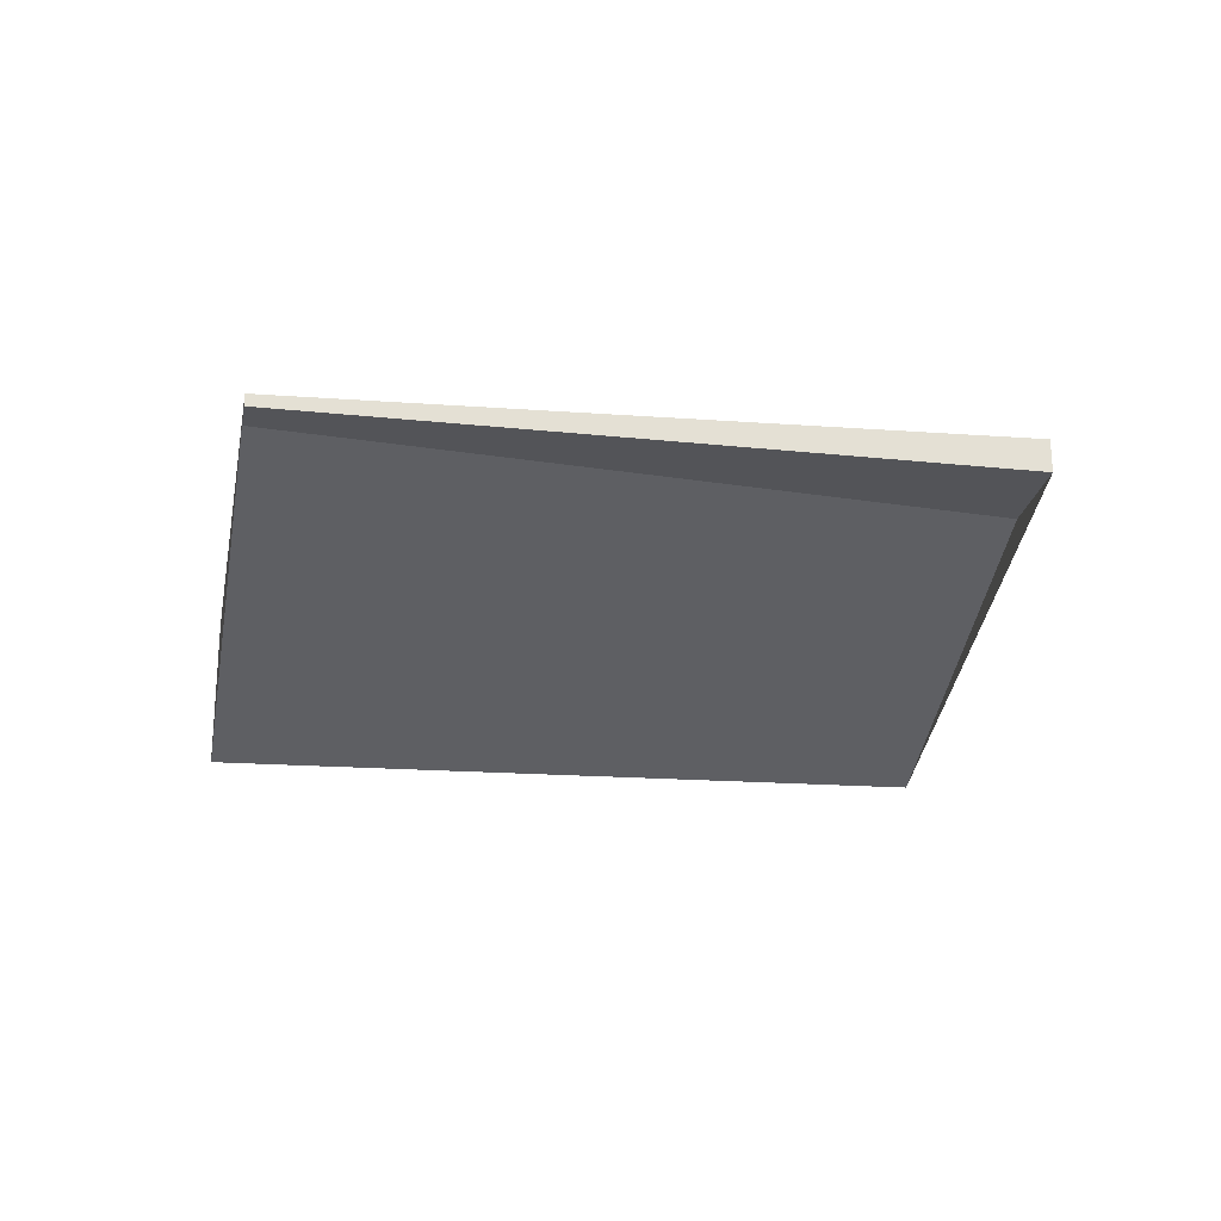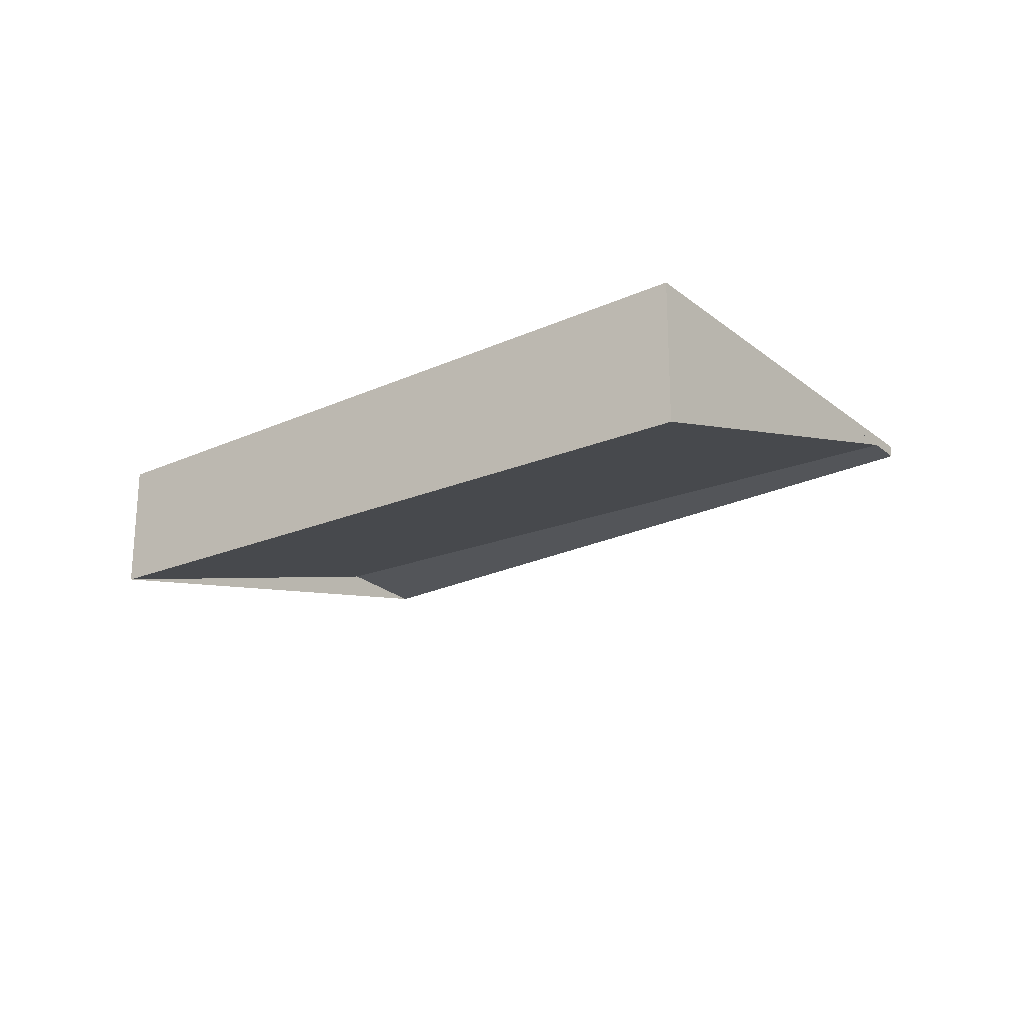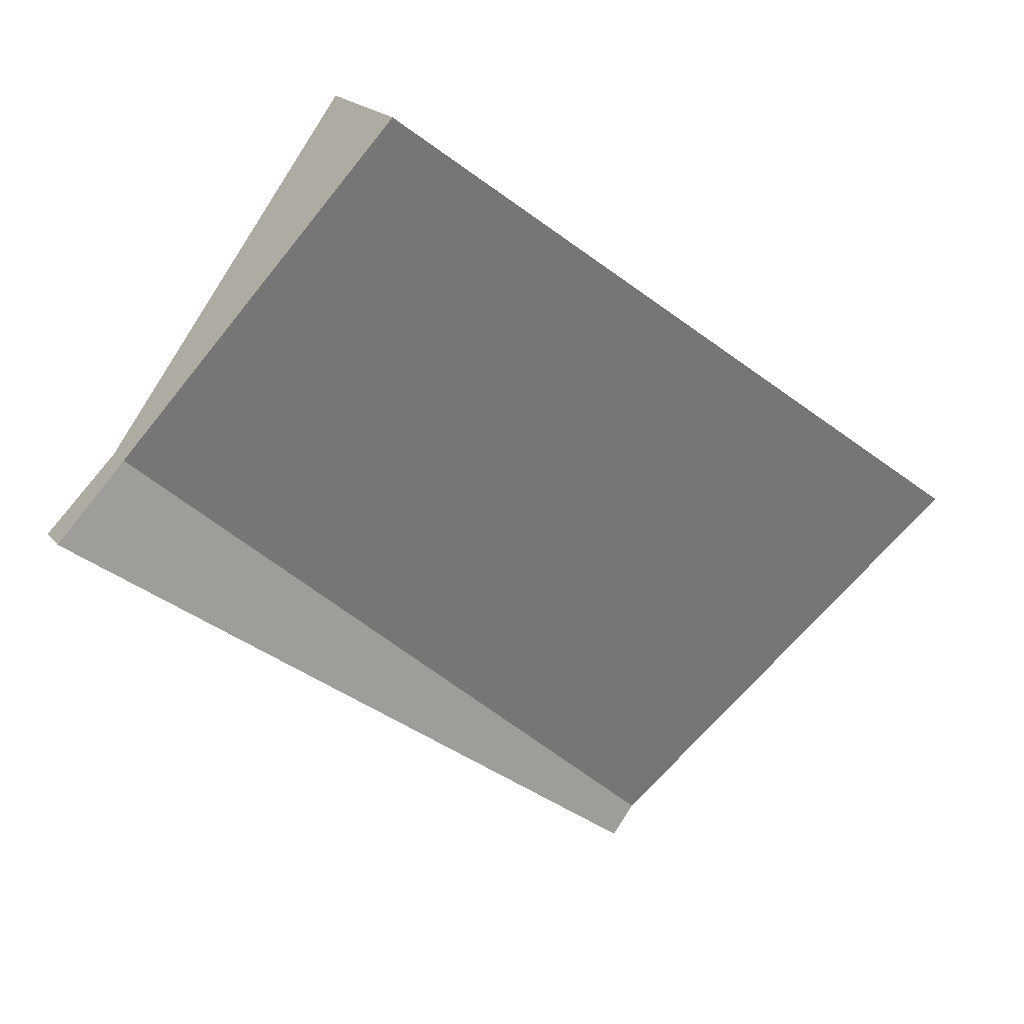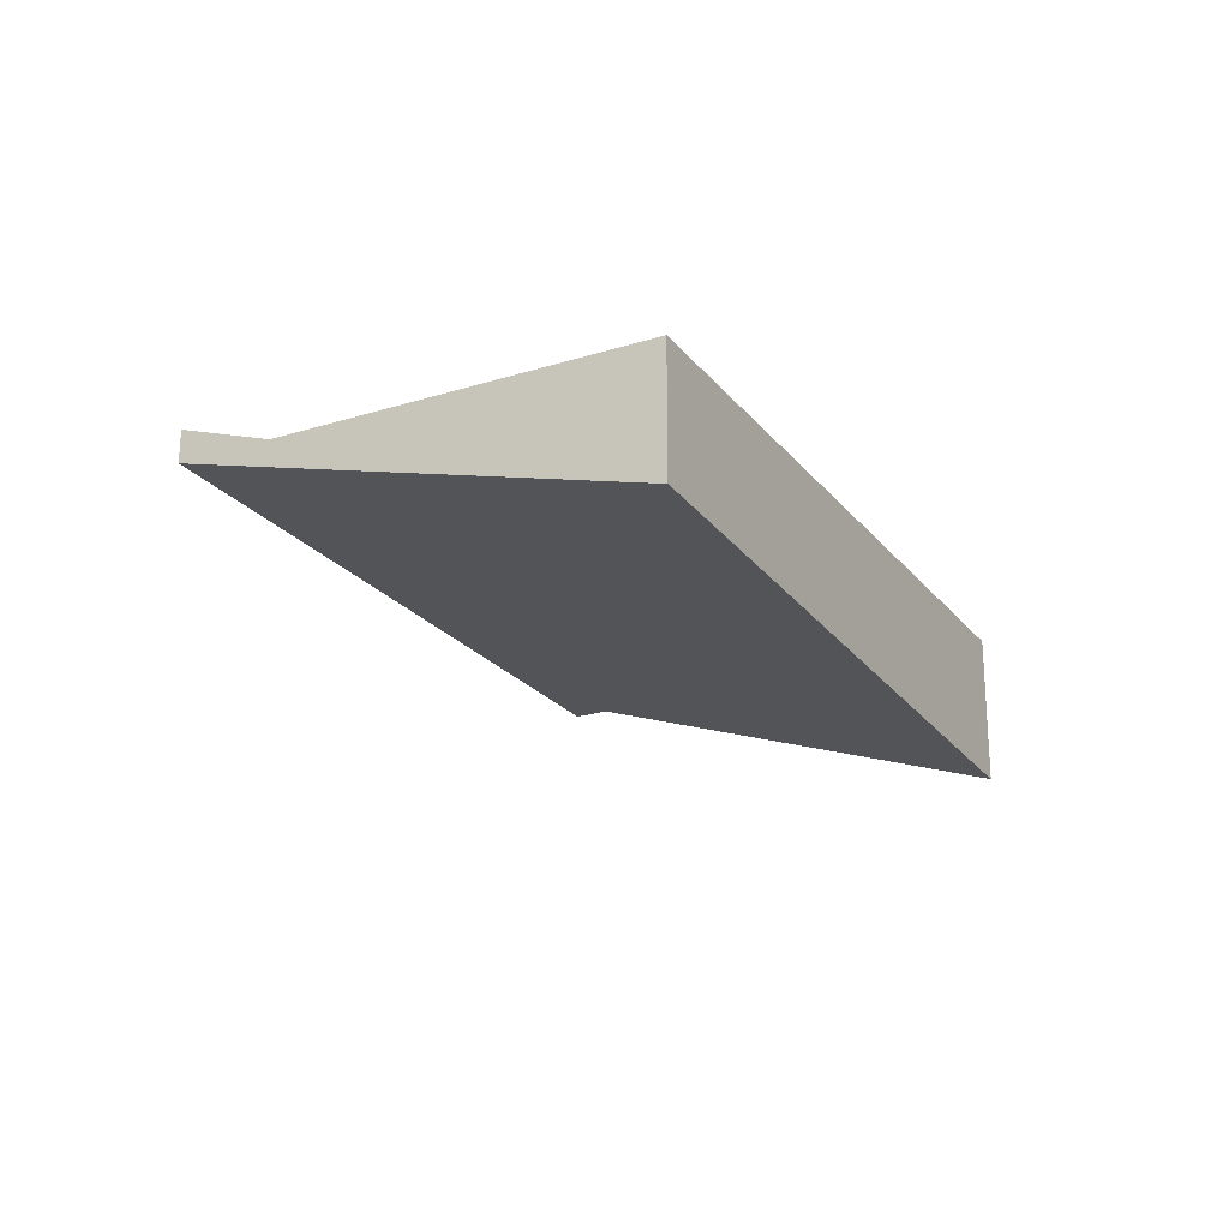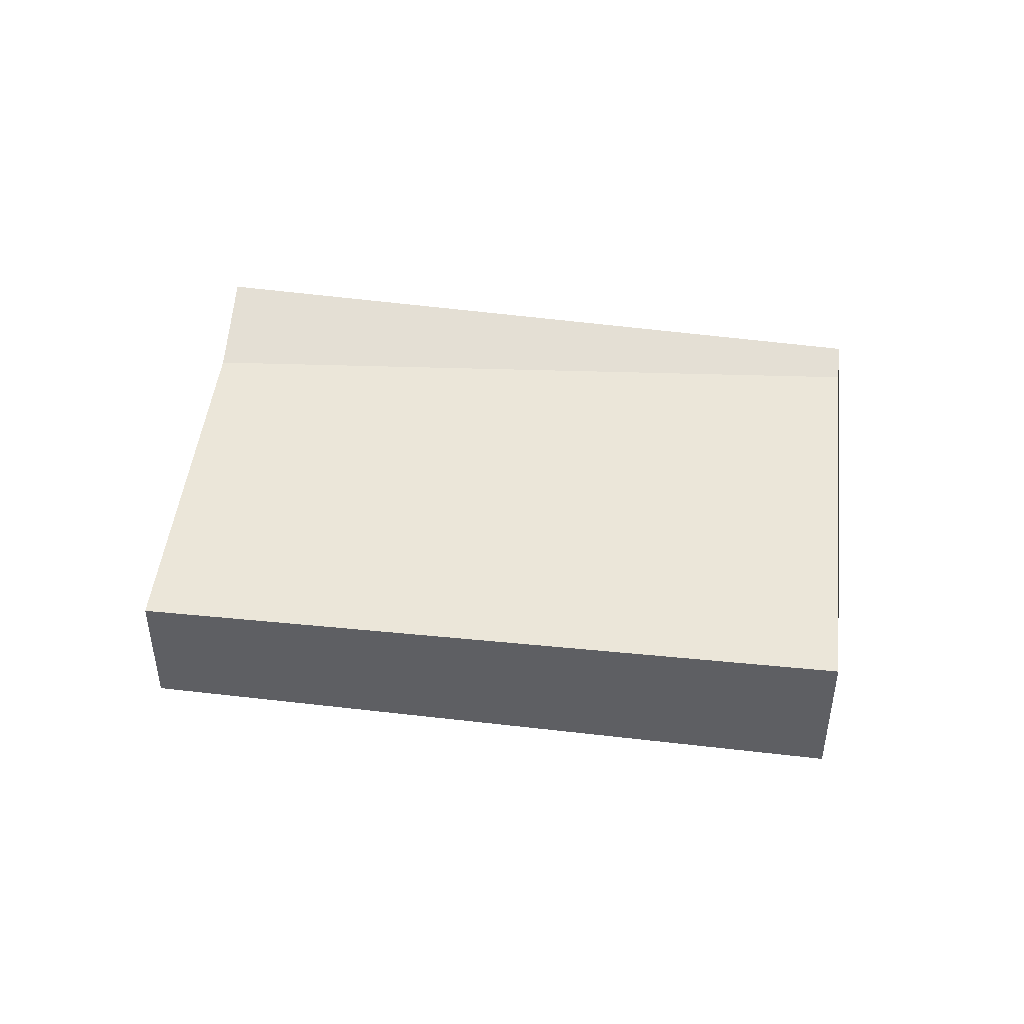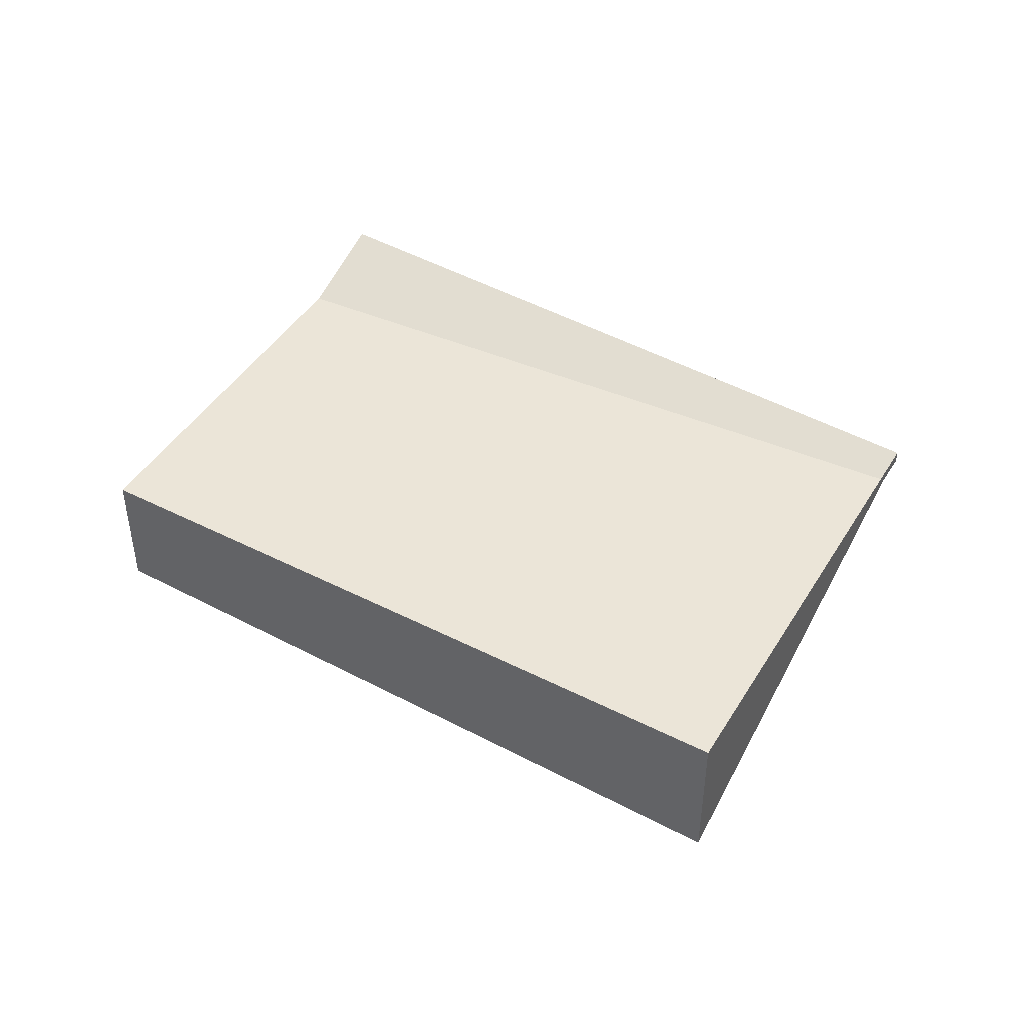
<metadata>
{"format":"obj","ext":"obj","renderer":"f3d","projection":"perspective","resolution":1024,"background":"white","views":[{"elev":-23.6,"azim":25.8,"up":"+Z"},{"elev":-24.4,"azim":-107.1,"up":"+Z"},{"elev":18.9,"azim":154.1,"up":"+Y"},{"elev":-23.0,"azim":154.2,"up":"+Z"},{"elev":47.1,"azim":-137.3,"up":"+Z"},{"elev":45.6,"azim":-113.4,"up":"+Z"}]}
</metadata>
<code>
v -2339 -196.5 0.1393
v -2342 -198.2 0.05095
v -2343 -196.6 -0.6277
v -2340 -194.8 -0.5475
v -2342 -198.2 0.05095
v -2339 -196.5 0.1393
v -2339 -196.5 0
v -2342 -198.2 0
v -2343 -196.6 -0.6277
v -2342 -198.2 0.05095
v -2342 -198.2 0
v -2343 -196.6 0
v -2340 -194.8 -0.5475
v -2343 -196.6 -0.6277
v -2343 -196.6 0
v -2340 -194.8 0
v -2339 -196.5 0.1393
v -2340 -194.8 -0.5475
v -2340 -194.8 0
v -2339 -196.5 0
v -2339 -196.5 0
v -2342 -198.2 0
v -2343 -196.6 0
v -2340 -194.8 0
f 2 3 4 1
f 6 7 8 5
f 10 11 12 9
f 14 15 16 13
f 18 19 20 17
f 22 23 24 21

</code>
